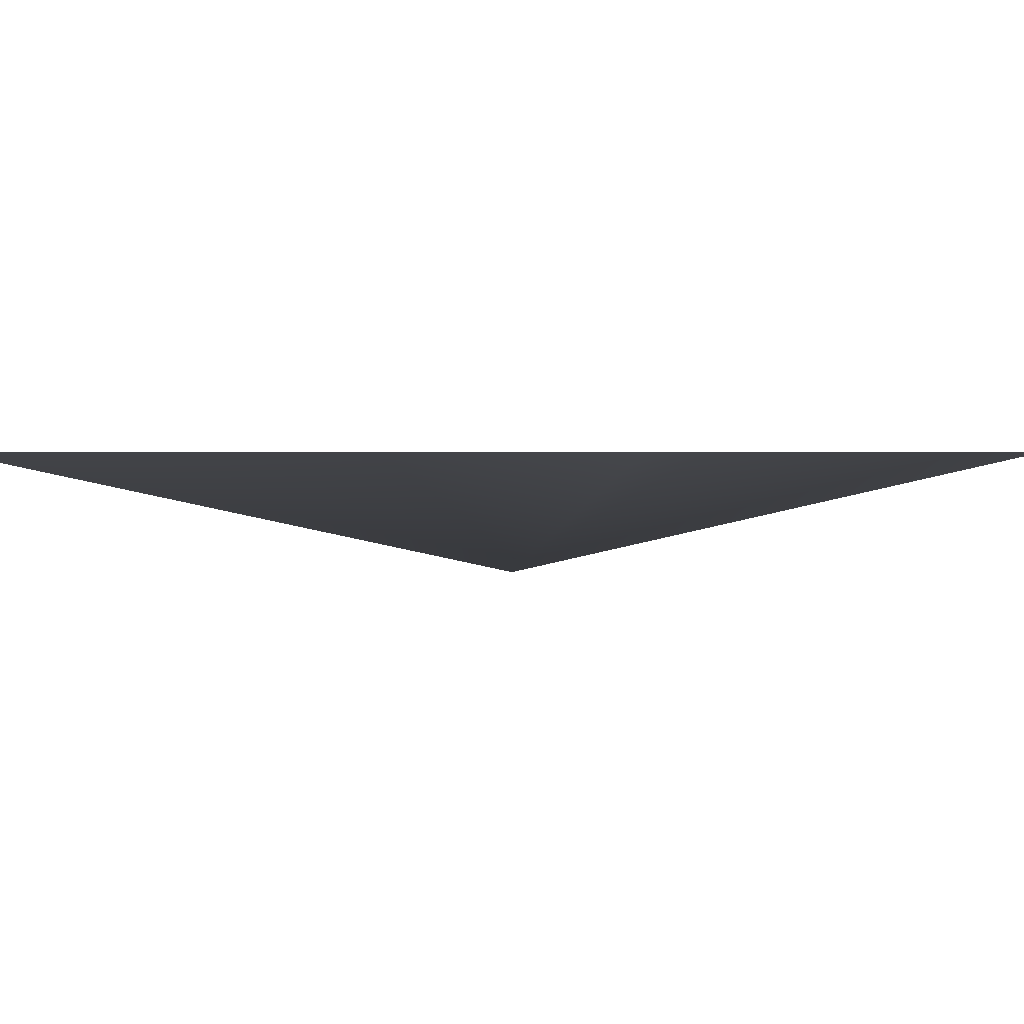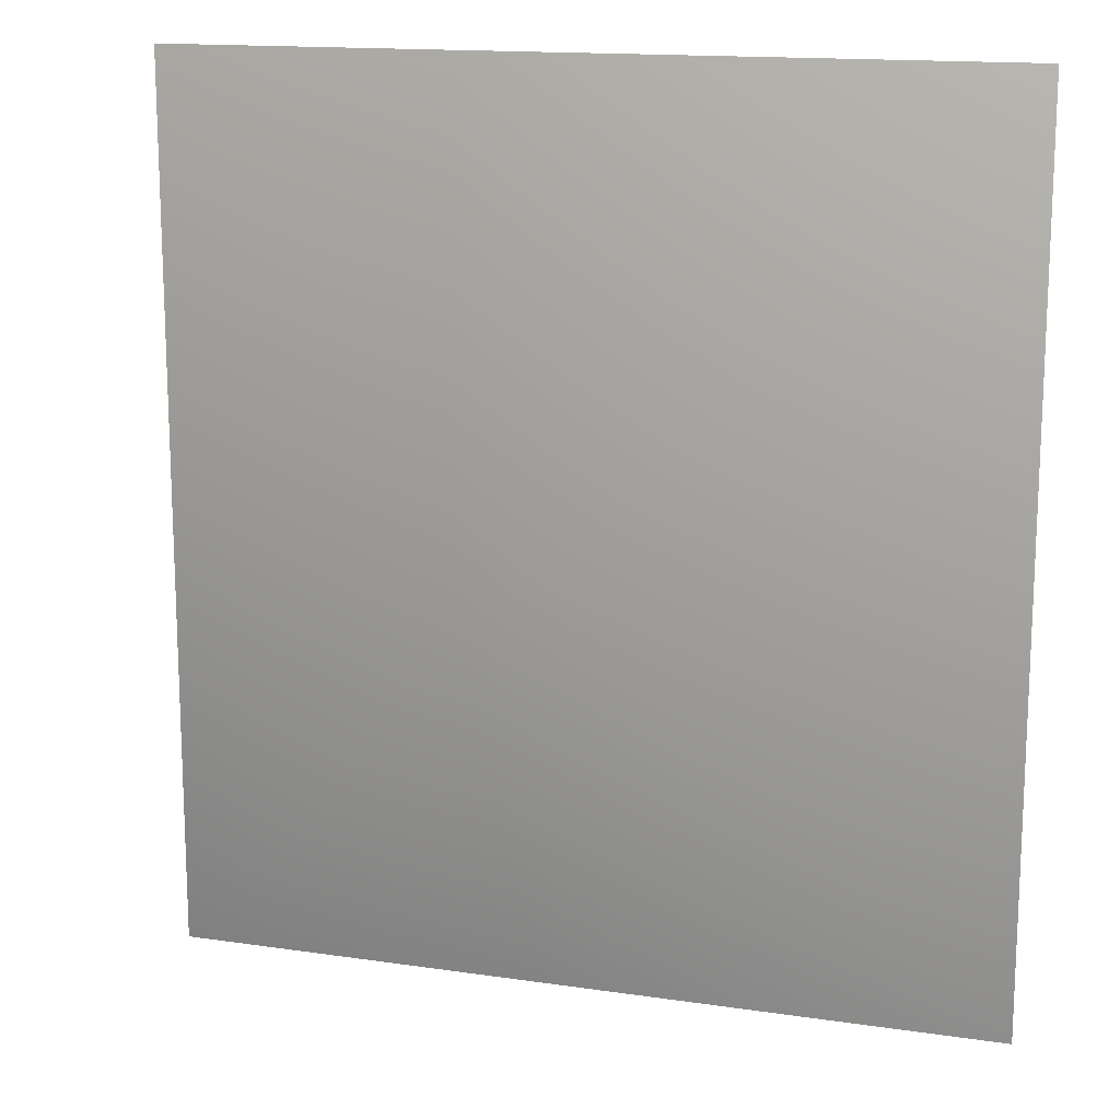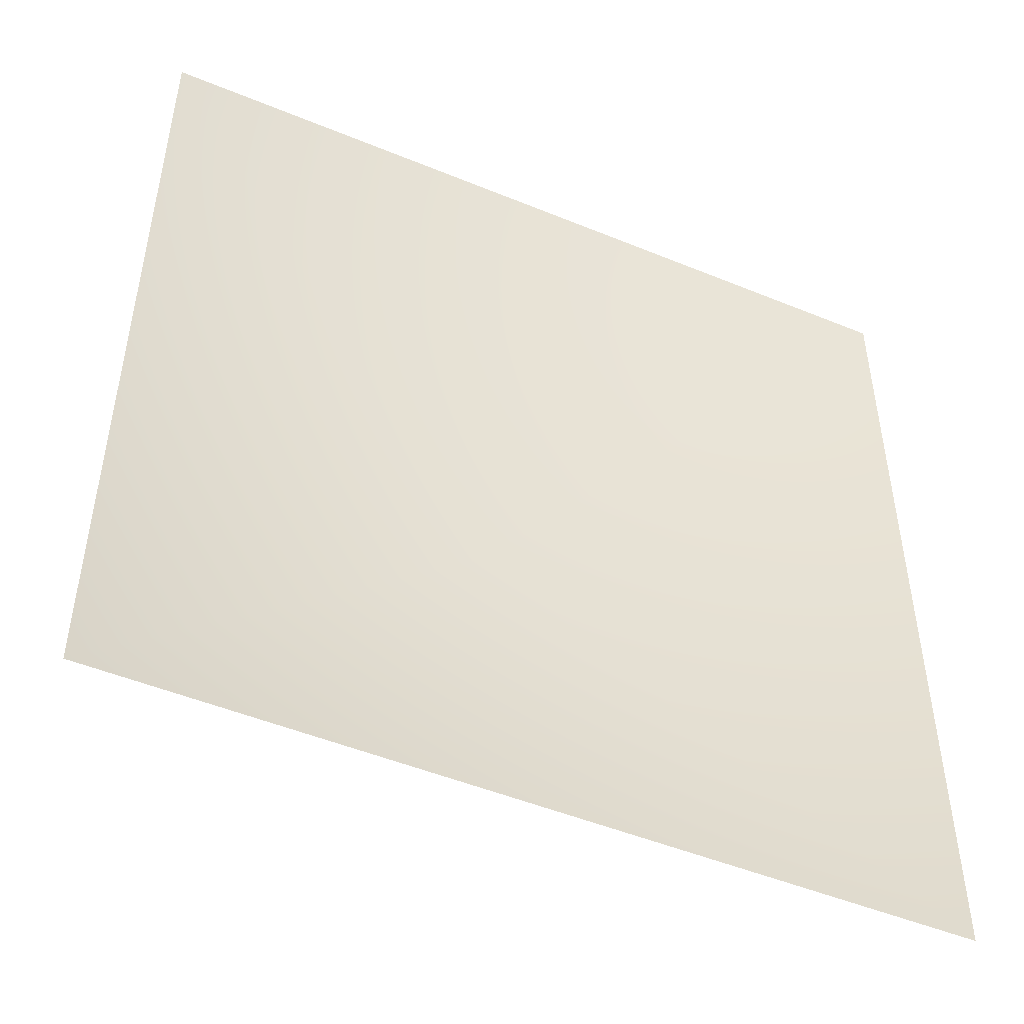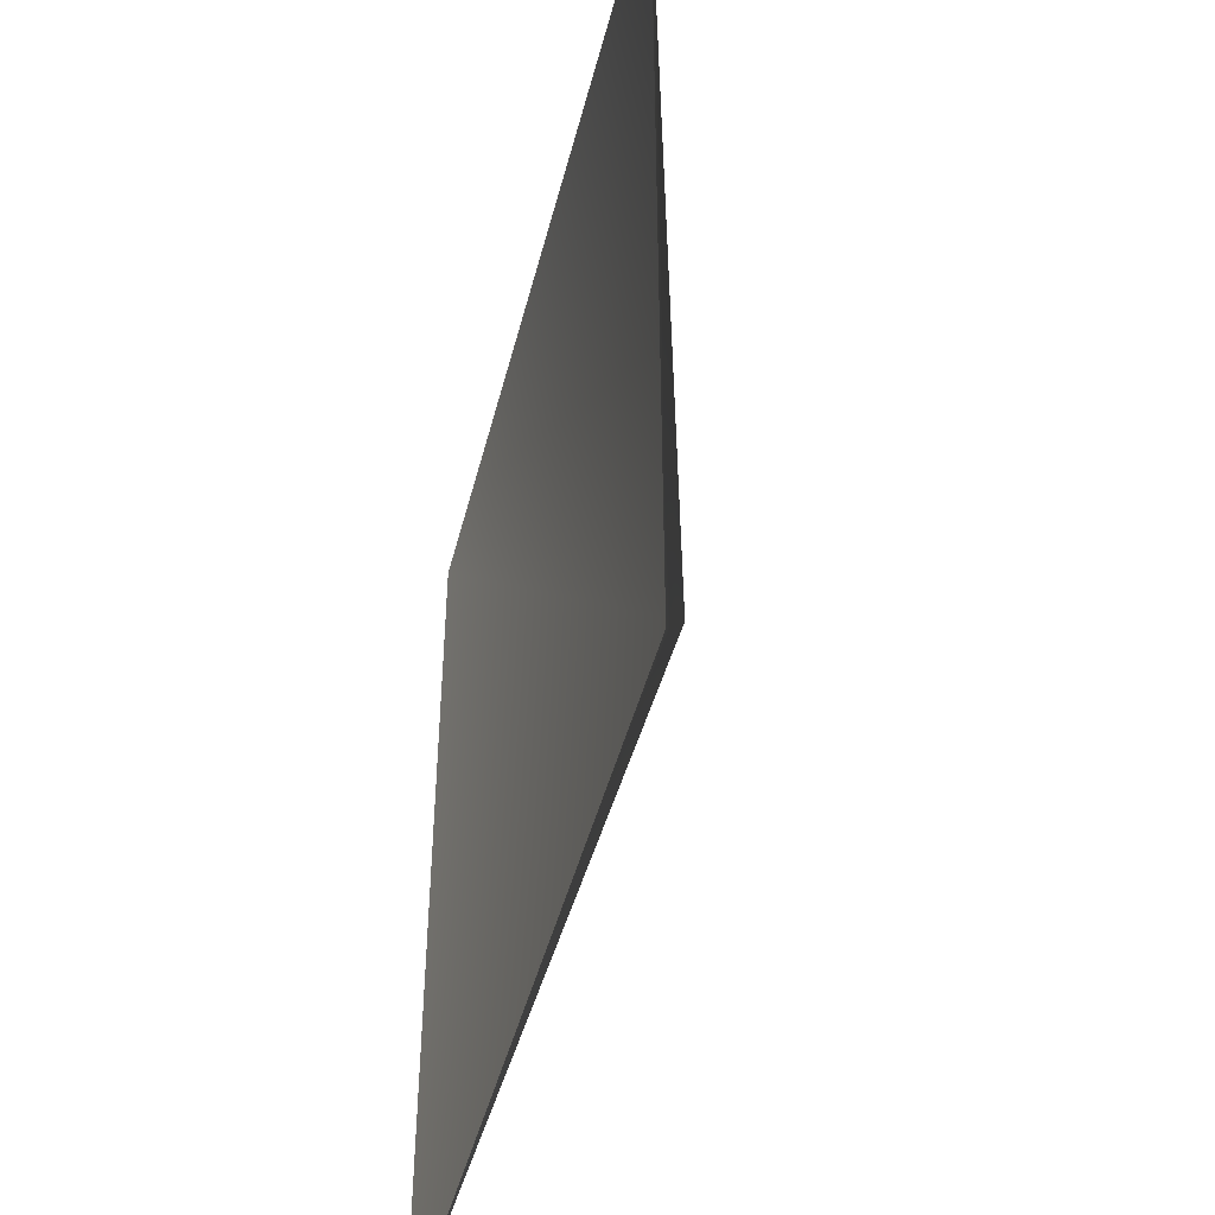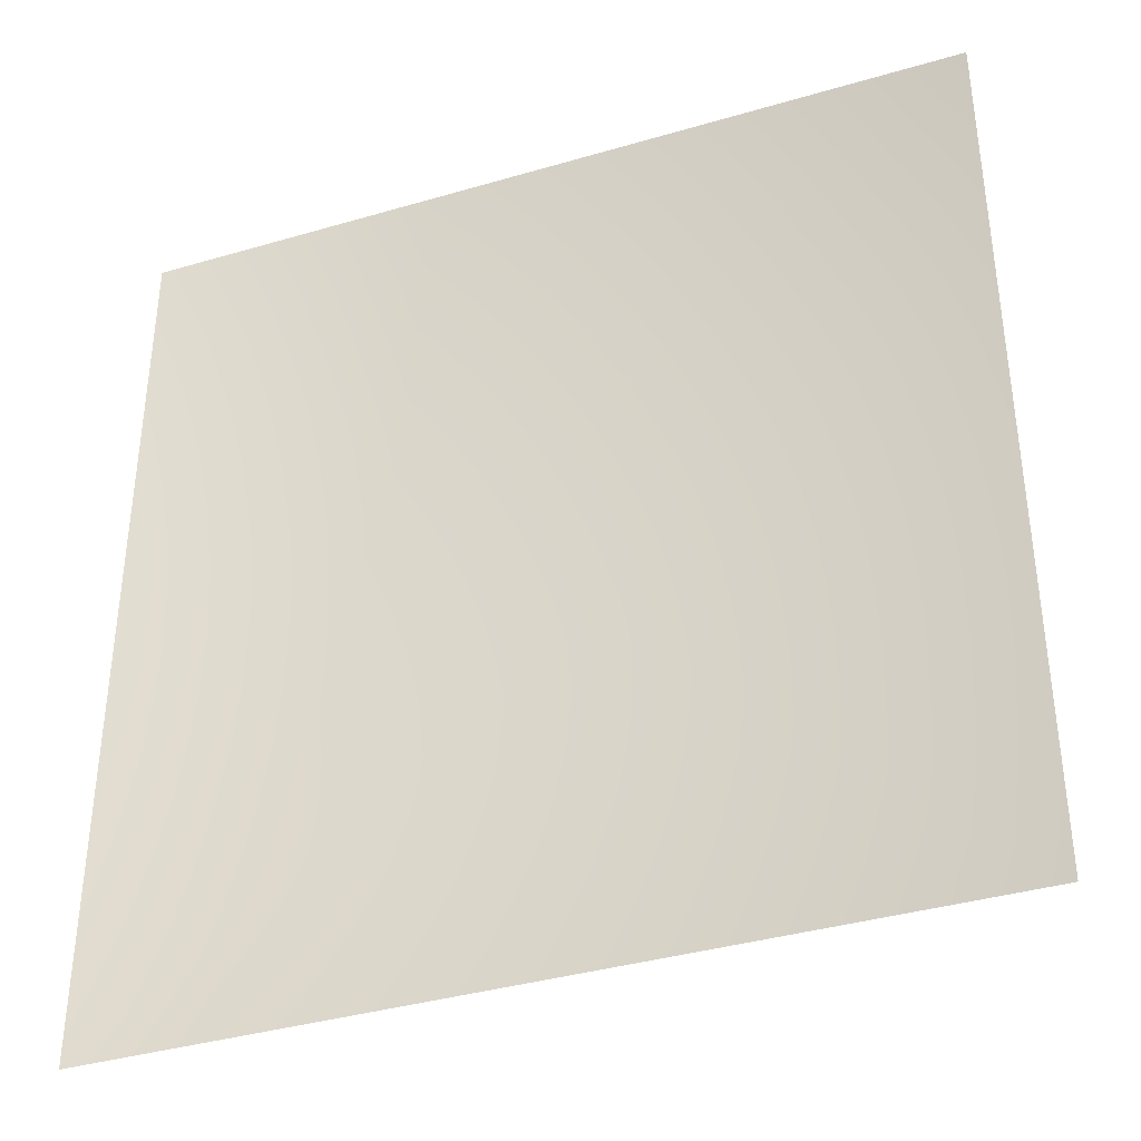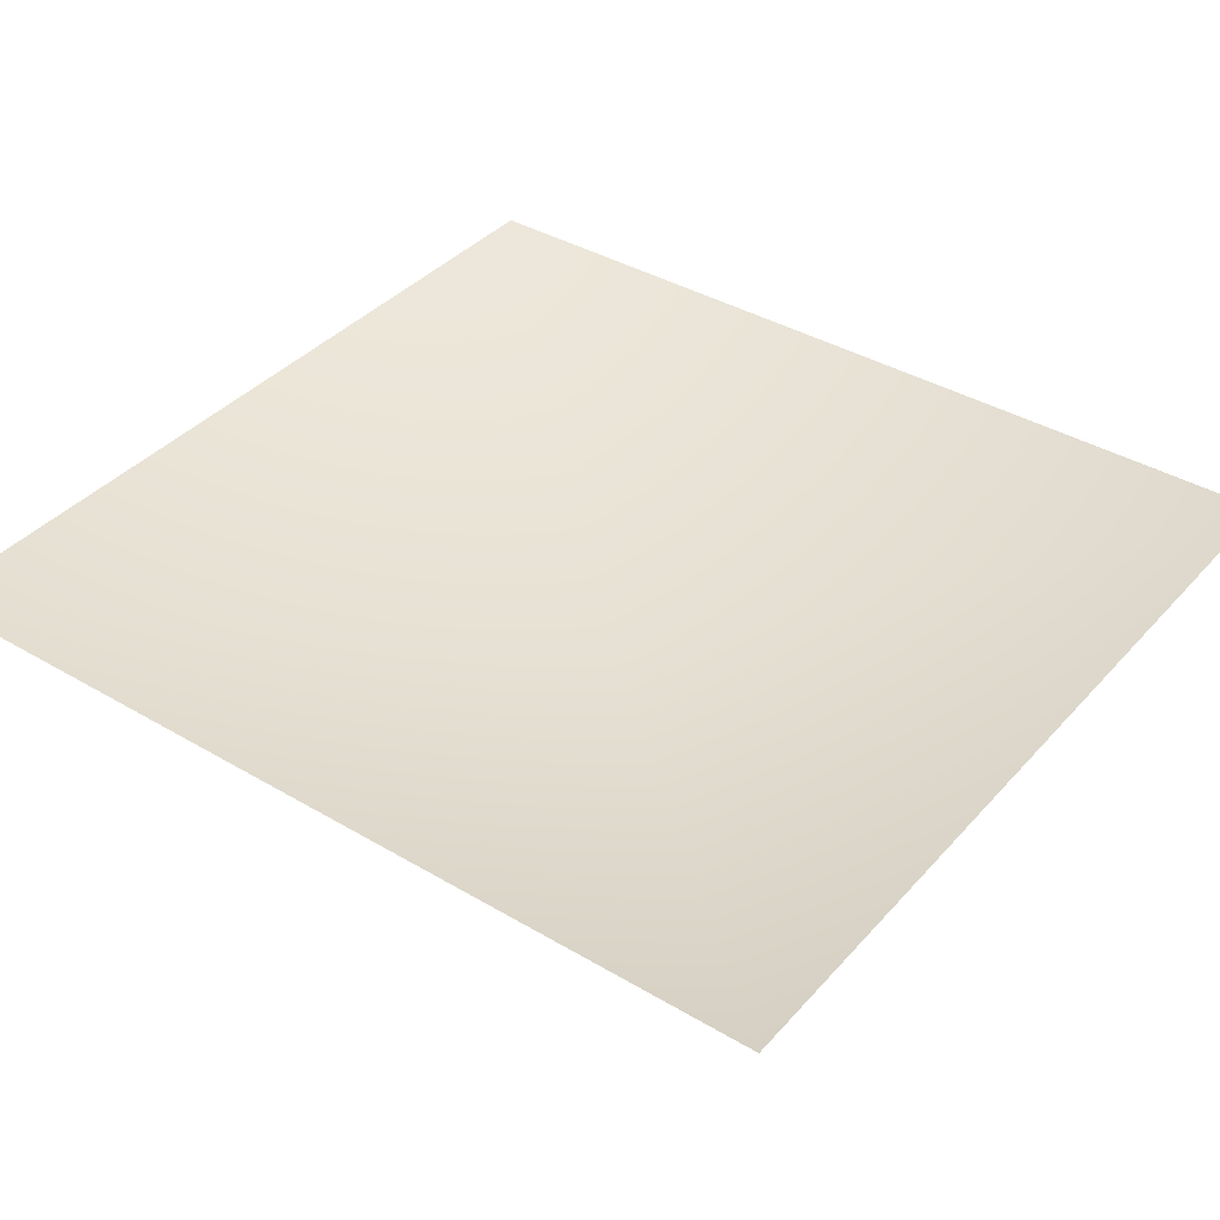
<metadata>
{"format":"obj","ext":"obj","renderer":"f3d","projection":"perspective","resolution":1024,"background":"white","views":[{"elev":1.6,"azim":-53.4,"up":"+Y"},{"elev":14.9,"azim":17.6,"up":"+Z"},{"elev":-49.2,"azim":155.5,"up":"+Z"},{"elev":-45.5,"azim":-104.0,"up":"+Z"},{"elev":-37.8,"azim":-159.5,"up":"+Z"},{"elev":38.7,"azim":-53.3,"up":"+Y"}]}
</metadata>
<code>
g default
v -26.15 9.588 28
v 26.15 9.588 28
v -26.15 9.588 -28
v 26.15 9.588 -28
v 0 1.212 -0
g Ju_VegetA
f 3 1 5
f 2 5 1
f 2 4 5
f 3 5 4

</code>
